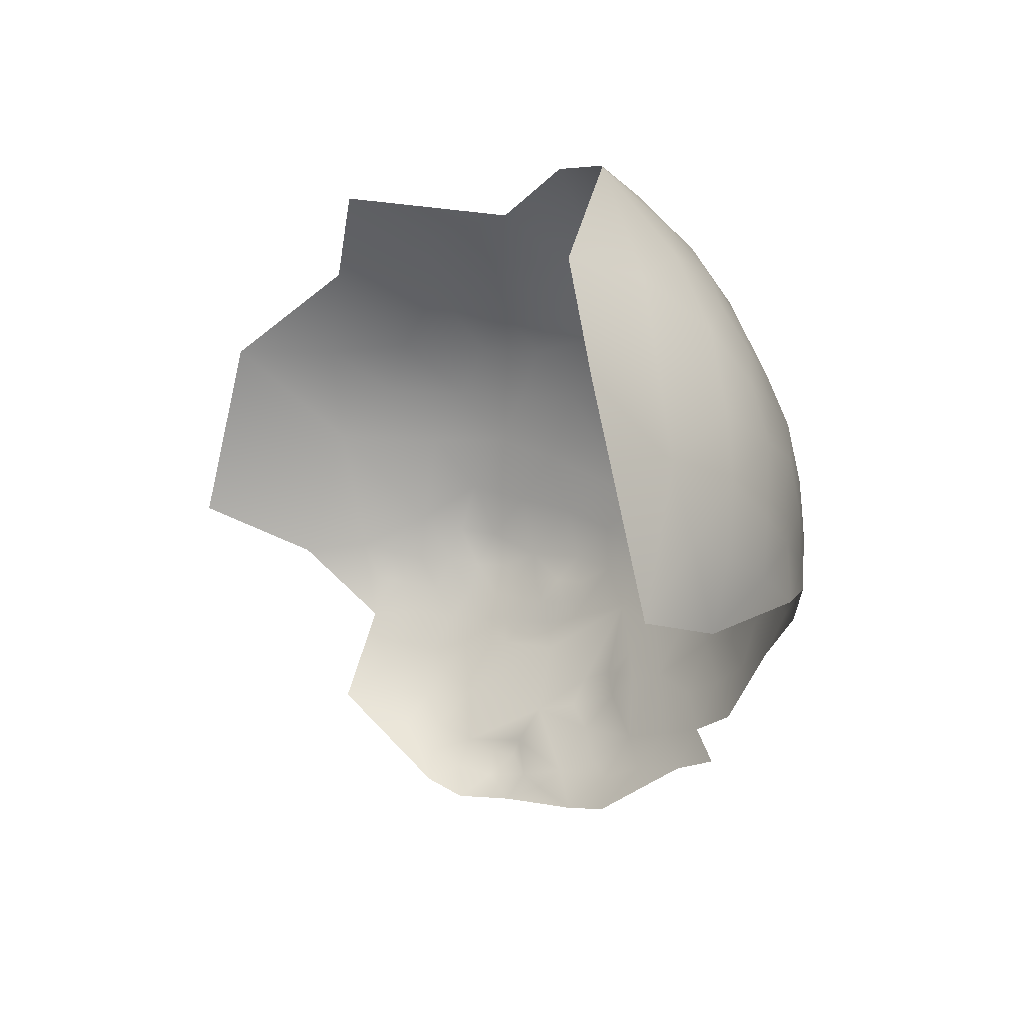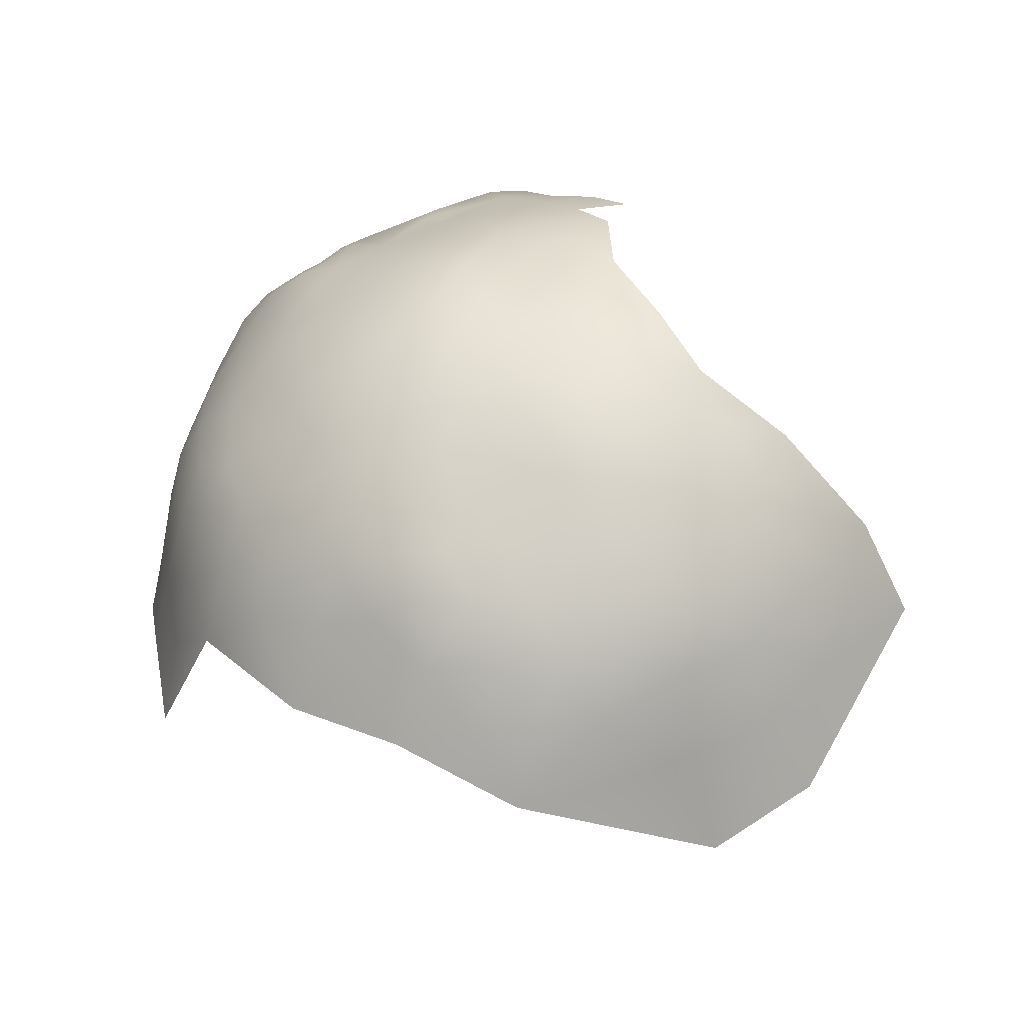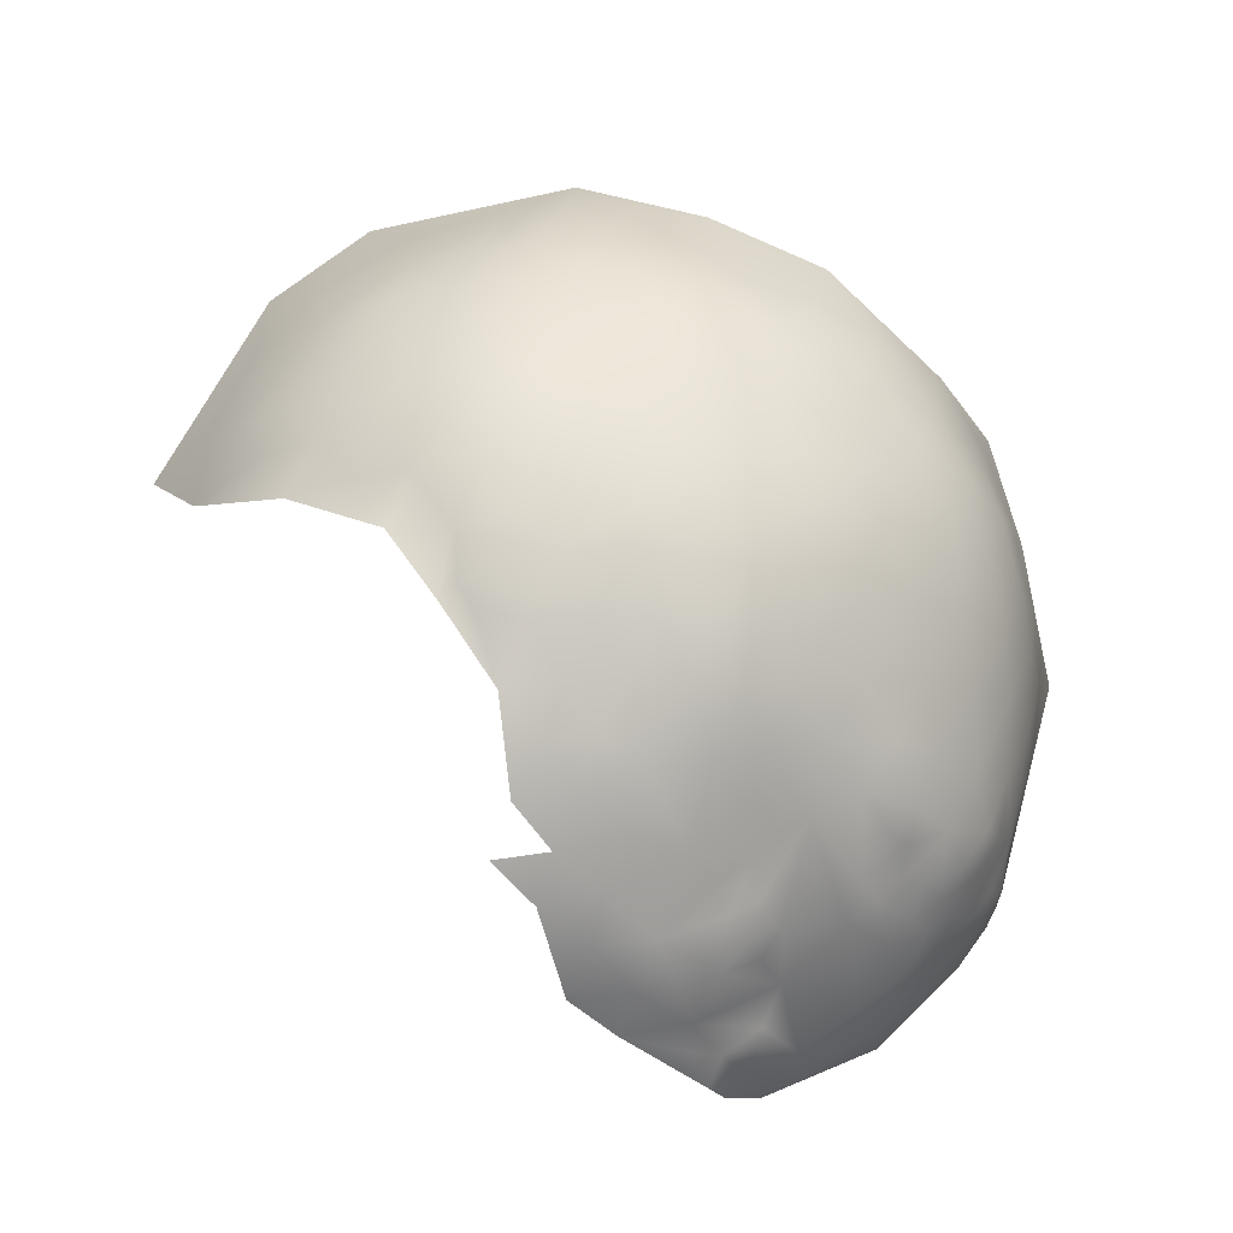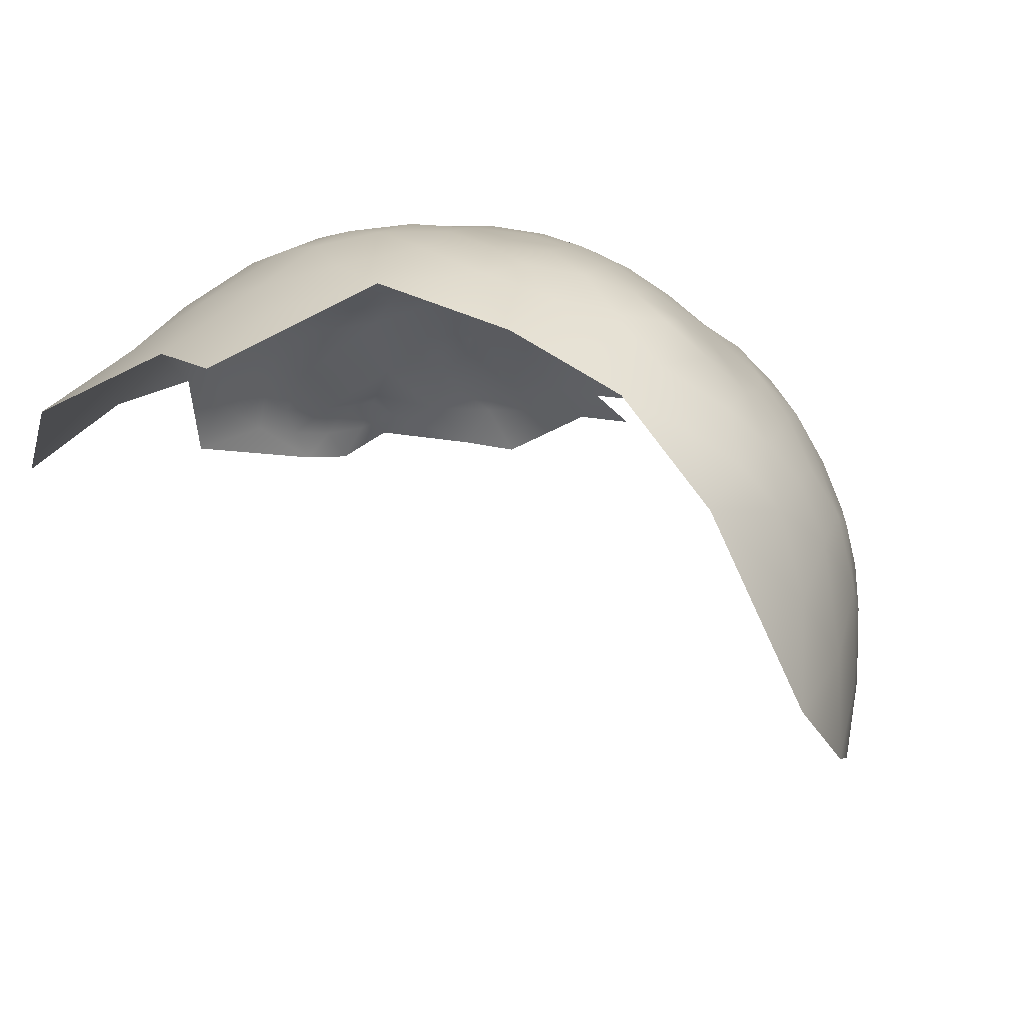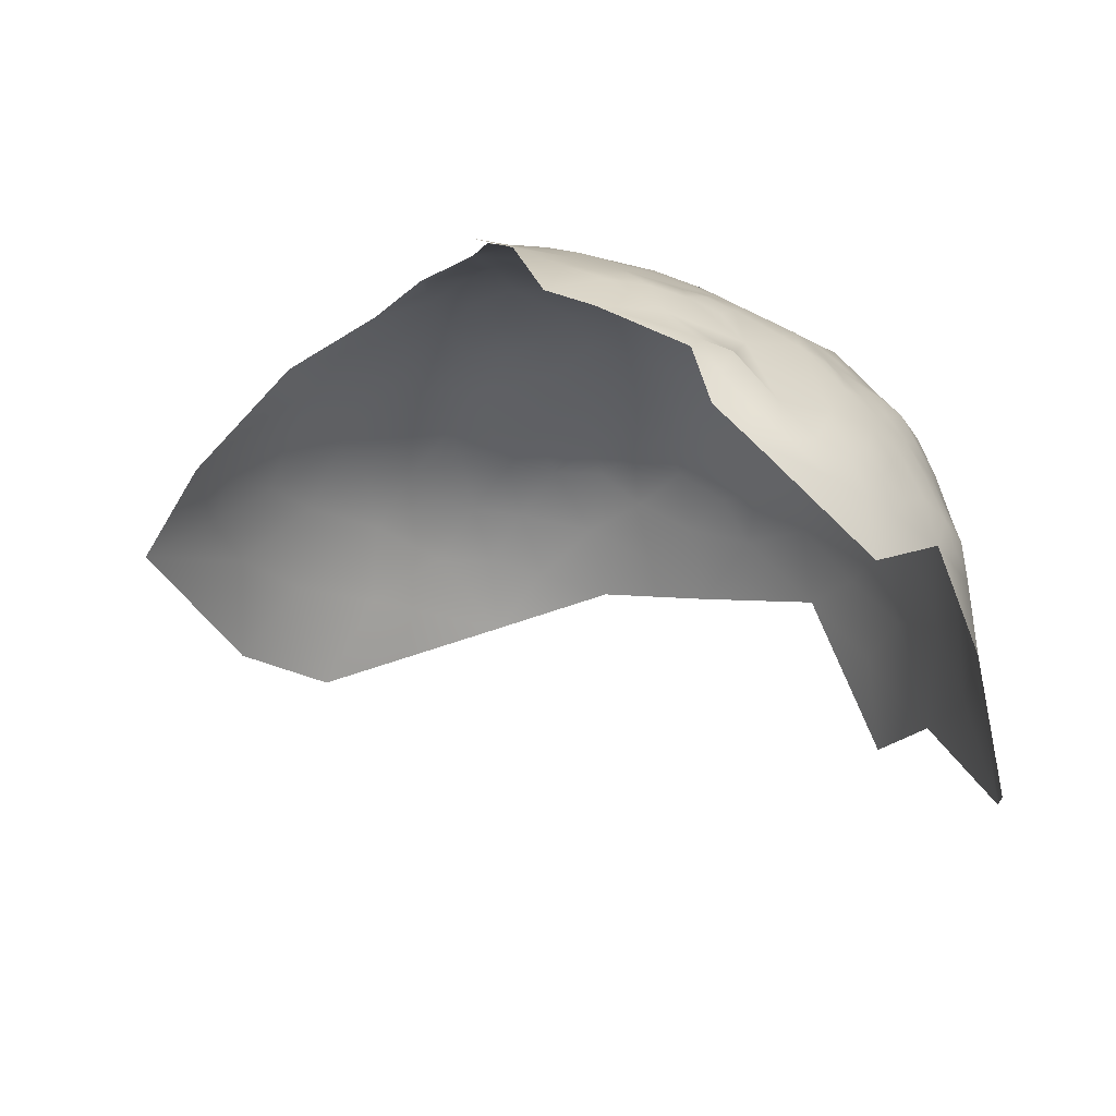
<metadata>
{"format":"obj","ext":"obj","renderer":"f3d","projection":"perspective","resolution":1024,"background":"white","views":[{"elev":5.5,"azim":-101.7,"up":"+Y"},{"elev":52.4,"azim":-152.2,"up":"+Z"},{"elev":76.0,"azim":23.1,"up":"+Z"},{"elev":76.5,"azim":-140.5,"up":"+Y"},{"elev":-19.1,"azim":18.5,"up":"+Z"}]}
</metadata>
<code>
v -538.3 315.1 -265.9
v -534.5 316.1 -267.7
v -543.4 316.9 -261.9
v -534.9 320.4 -265.3
v -531.5 315.8 -268.9
v -535.1 311.7 -269
v -530.9 310.3 -271.5
v -527.3 313.8 -272.8
v -528.3 308.9 -275.4
v -524.3 307.5 -281.4
v -532.4 304.9 -273.8
v -536.8 299.6 -273.5
v -534 296.9 -279.3
v -532.8 293.6 -283.4
v -528 295.3 -285.4
v -524.9 294.7 -291.6
v -521.2 298.8 -290.3
v -520.7 296 -297
v -523.9 298.5 -286.6
v -524.3 301.4 -285.6
v -517.9 300.7 -294.3
v -528.1 290.4 -288.6
v -520.2 293.4 -303.1
v -525.3 290.8 -297.7
v -499.4 330.7 -304.6
v -498 331.7 -309.9
v -499.7 324.3 -310.8
v -497.6 338.7 -312.5
v -498 336.7 -306.3
v -499.9 335.8 -301.2
v -501.6 324.8 -302.6
v -503 318.7 -305.3
v -501.6 329.4 -298.2
v -504.6 323.8 -295.5
v -504.4 328.8 -291.8
v -507.5 318.2 -293.4
v -504.9 318.8 -298.9
v -507.3 323.7 -289.7
v -505.8 313.5 -302.8
v -501.9 335.9 -295.4
v -504.1 314.1 -308.9
v -507 309 -307.7
v -506.1 308.7 -317.6
v -508.9 308.4 -301.4
v -511.1 303.2 -306.1
v -512.7 303.2 -299.8
v -516 298.4 -301.5
v -507.4 313.6 -297.7
v -510 324.2 -285.4
v -513 323.8 -281.9
v -510.9 328.1 -281.9
v -514.2 328.1 -278.5
v -516 323.7 -277.9
v -517.5 328 -275
v -519.8 324.9 -273.6
v -514.6 320.6 -280.8
v -518.5 318.9 -277.8
v -518.8 332.3 -271.9
v -521.3 329.1 -270.8
v -515.2 332.3 -275.5
v -512.1 331.9 -279.5
v -509 332.1 -282.4
v -510.4 337.2 -279.3
v -506 334.5 -284.9
v -511.7 319.4 -285.8
v -507.2 328.8 -287
v -502.2 341.8 -293.1
v -516.6 337.2 -271.6
v -503.8 334.6 -290
v -496.6 337.6 -324.4
v -512.2 309.7 -293.2
v -500.3 344.3 -300.4
v -582.3 339.6 -247.8
v -582.1 333.9 -249.2
v -586.1 336.9 -248.8
v -587.6 333.6 -249.6
v -504.6 341 -286.7
v -537.8 334.1 -258.3
v -567.6 330.2 -250.3
v -552.4 324.4 -255
v -495.5 346.6 -344.6
v -560.5 325.8 -252.5
v -559.5 318 -255
v -566.5 321.9 -252.2
v -552.5 314.8 -258.6
v -575.1 325.5 -250.6
v -544.5 329.2 -256.3
v -544.7 339.2 -253.3
v -537.9 326.1 -261.3
v -559.8 334.3 -251.3
v -559.6 343.8 -249.3
v -552.1 337.7 -250.9
v -551.9 347.5 -249.9
v -551.8 356.6 -250.6
v -559.4 352.8 -249.3
v -544.4 350.8 -252.9
v -559.6 361.7 -250.4
v -568.1 356.8 -248.8
v -566.1 348.1 -248
v -559.6 370.4 -252.9
v -567.3 366.4 -251
v -551.8 365.4 -252.9
v -567.3 339.9 -248.8
v -574.9 362.8 -250.2
v -576.2 371.5 -253.1
v -582.5 365.5 -250.5
v -581.3 357 -248.9
v -567.1 375.1 -254.1
v -574.3 380 -256
v -590.3 362.5 -250.7
v -590.3 353.6 -249.2
v -583.2 348.3 -247.9
v -559 379.1 -256.4
v -566.9 383.6 -257.7
v -574.8 345.7 -247.8
v -575 335.7 -248
v -583.4 383.1 -258.9
v -575.2 388.3 -259.9
v -574.8 396.2 -264
v -583.2 393 -263.6
v -567.1 392.4 -262.3
v -598.5 349.6 -251.7
v -598.6 358.6 -252.5
v -606.7 354.4 -255.2
v -606.7 346.2 -255
v -598.9 340.5 -251.8
v -606.8 363.4 -257
v -614.9 350.2 -259.9
v -614 359.1 -260.2
v -622.1 355.2 -265.8
v -623.4 345.7 -266.6
v -615.2 340.7 -259.4
v -591.8 398.1 -269.7
v -537.6 343.6 -256.9
v -551.8 307.1 -263
v -529.5 328.4 -265.6
v -607 372.7 -260.6
v -607.1 381.4 -264.4
v -615.1 376.3 -266.4
v -616.6 366.8 -263.9
v -624.6 372.2 -273.5
v -627.4 361.4 -273.2
v -598.3 368.3 -254.5
v -598.4 377.3 -258.7
v -616.5 385 -273.8
v -635.1 352.8 -281.7
v -634.9 365 -285
v -629.9 380 -286.2
v -640.4 378.4 -299
v -630.8 396 -300.4
v -620.2 393.1 -285.7
v -630.5 350.1 -274.7
v -589.5 372.2 -254.4
v -530.9 339.3 -261.7
v -589.7 343.7 -248.8
v -642.1 341.9 -291.1
v -559 387.3 -260.5
v -542.8 304.9 -267.5
v -559.5 301.8 -262.6
v -560.2 309.3 -259.1
v -567.8 312.9 -255.3
v -567.6 304.7 -258.3
v -550.6 300.4 -267.8
v -551.3 292.9 -275.1
v -542.9 291.4 -279.5
v -543.1 297.3 -272.5
v -559.3 395.6 -266.1
v -551.2 382.4 -260.2
v -551.2 390.7 -265
v -551.3 374 -256
v -543.6 377.3 -261.1
v -543.7 385.7 -266.3
v -543.6 368.7 -256.9
v -536.2 371.9 -262.6
v -536.1 380.3 -267.2
v -529.9 374.5 -269.1
v -536.2 363 -259.5
v -529.3 366.3 -266
v -543.4 359.3 -254.5
v -536.4 354 -257.9
v -529.5 358.1 -263.2
v -529.9 349 -262.2
v -522.7 352.9 -268
v -523.1 361.3 -269.4
v -523 343.6 -267.3
v -516.1 346.7 -273.7
v -509.8 348.5 -281.8
v -515.2 357.6 -277
v -521.6 370.1 -274.1
v -513.9 369.7 -282.8
v -508.1 370.2 -293.9
v -513.7 379.1 -290.6
v -519.8 378.9 -280.8
v -508.8 360.7 -286.5
v -504.7 351 -290.7
v -519.8 387.1 -288.1
v -526.5 387.9 -279.9
v -543.9 394 -271.6
v -535.4 388.1 -272.4
v -536 396.7 -279.7
v -527.9 381.1 -273.5
v -536.8 405.3 -290.9
v -525.7 401.2 -304.3
v -526.1 408.7 -319.3
v -514.5 394.2 -319.9
v -509.5 380.1 -305.9
v -505.3 378.6 -320.1
v -518.2 391.3 -301
v -500.5 361.3 -317.5
v -551.4 398.1 -271.4
v -568.5 400.4 -269.4
v -559.4 403.4 -274.5
v -591.7 380.9 -258.9
v -591.4 389.2 -263
v -599.8 393.5 -268.9
v -599.2 384.8 -263
v -607 388.6 -269.1
v -608.2 396.9 -277.2
v -524 335.5 -267.2
v -579.3 403.3 -272.4
v -569.1 407.5 -278
v -559.5 413 -285.5
v -579.3 412.6 -282.6
v -590.5 407.1 -279
v -599.5 402.1 -276.9
v -601 411.2 -287.8
v -548.2 403.4 -278.5
v -504.4 370.8 -307.7
v -503.7 360.4 -298.6
v -631.2 338.3 -277.4
v -500.8 378.7 -338.2
v -527.1 396.1 -290.8
f 6 5 2
f 75 76 74
f 74 73 75
f 61 52 51
f 62 61 51
f 6 7 5
f 8 5 7
f 63 61 62
f 55 54 59
f 54 55 53
f 54 53 52
f 56 50 53
f 56 53 57
f 65 49 50
f 65 50 56
f 60 54 52
f 66 49 38
f 35 66 38
f 60 52 61
f 54 58 59
f 54 60 58
f 50 51 52
f 50 52 53
f 60 68 58
f 34 36 37
f 34 38 36
f 1 6 2
f 1 2 4
f 49 51 50
f 48 37 36
f 9 8 7
f 9 7 11
f 39 37 48
f 35 38 34
f 44 39 48
f 33 31 25
f 41 32 39
f 71 44 48
f 64 63 62
f 20 19 17
f 46 44 71
f 18 16 24
f 47 46 21
f 66 64 62
f 66 51 49
f 66 62 51
f 66 35 69
f 66 69 64
f 77 64 69
f 40 72 67
f 40 30 72
f 35 34 33
f 14 22 15
f 29 30 25
f 18 47 21
f 18 23 47
f 42 41 39
f 42 39 44
f 24 23 18
f 32 37 39
f 38 49 65
f 45 42 44
f 29 26 28
f 29 25 26
f 16 15 22
f 45 44 46
f 4 2 5
f 18 21 17
f 18 17 16
f 27 31 32
f 63 60 61
f 45 46 47
f 116 73 74
f 96 94 93
f 31 33 34
f 99 95 98
f 104 106 107
f 97 98 95
f 103 115 116
f 84 83 82
f 158 135 163
f 93 91 92
f 40 69 35
f 40 35 33
f 16 17 19
f 16 19 15
f 33 25 30
f 33 30 40
f 78 134 88
f 154 134 78
f 93 94 95
f 100 101 97
f 100 97 102
f 112 111 155
f 112 107 111
f 99 115 103
f 84 79 86
f 108 109 105
f 82 79 84
f 154 136 219
f 80 82 83
f 168 157 113
f 114 113 157
f 80 83 85
f 65 36 38
f 89 78 87
f 87 78 88
f 91 95 99
f 91 93 95
f 181 180 182
f 177 180 181
f 136 154 78
f 136 78 89
f 110 111 107
f 110 107 106
f 31 37 32
f 31 34 37
f 114 109 108
f 177 179 180
f 105 106 104
f 105 104 101
f 13 14 15
f 94 97 95
f 90 92 91
f 166 158 163
f 214 117 120
f 69 40 67
f 69 67 77
f 101 104 98
f 101 98 97
f 108 101 100
f 108 105 101
f 170 168 113
f 160 159 135
f 10 8 9
f 90 91 103
f 27 26 25
f 27 25 31
f 108 113 114
f 102 97 94
f 24 16 22
f 125 126 122
f 169 157 168
f 155 75 73
f 183 181 182
f 159 160 162
f 90 79 82
f 113 108 100
f 29 72 30
f 127 124 123
f 178 177 181
f 178 174 177
f 124 125 122
f 124 122 123
f 118 121 119
f 170 173 171
f 170 171 168
f 170 100 102
f 170 113 100
f 174 171 173
f 174 173 177
f 118 109 114
f 167 121 157
f 167 157 169
f 11 7 6
f 173 170 102
f 83 84 161
f 83 161 160
f 118 119 120
f 118 120 117
f 159 163 135
f 20 15 19
f 184 178 181
f 184 181 183
f 4 3 1
f 63 68 60
f 175 171 174
f 160 135 85
f 160 85 83
f 115 73 116
f 179 94 96
f 43 41 42
f 65 56 57
f 219 59 58
f 186 183 185
f 214 213 117
f 187 188 186
f 216 144 213
f 216 213 214
f 172 199 198
f 172 175 199
f 121 118 114
f 121 114 157
f 172 171 175
f 201 175 176
f 201 199 175
f 180 179 96
f 77 63 64
f 176 175 174
f 176 174 178
f 173 179 177
f 122 126 155
f 122 155 111
f 164 165 166
f 164 166 163
f 103 116 79
f 103 79 90
f 219 58 68
f 89 3 4
f 112 155 73
f 112 73 115
f 172 169 168
f 172 168 171
f 189 190 193
f 123 122 111
f 123 111 110
f 153 110 106
f 198 169 172
f 10 9 11
f 144 153 213
f 144 143 153
f 143 110 153
f 143 123 110
f 144 216 138
f 144 138 137
f 139 140 137
f 139 137 138
f 185 219 68
f 185 183 182
f 127 123 143
f 211 119 121
f 117 109 118
f 215 214 133
f 215 216 214
f 192 193 190
f 128 132 125
f 128 125 124
f 86 79 116
f 71 21 46
f 130 128 129
f 210 169 198
f 71 48 36
f 136 89 4
f 212 210 227
f 166 13 12
f 166 165 13
f 196 197 193
f 196 193 192
f 129 124 127
f 129 128 124
f 187 63 77
f 200 198 199
f 217 138 216
f 217 216 215
f 131 128 130
f 131 132 128
f 211 121 167
f 27 32 41
f 154 219 185
f 154 185 182
f 186 185 68
f 212 211 167
f 86 116 74
f 193 197 201
f 210 212 167
f 210 167 169
f 182 180 134
f 182 134 154
f 179 102 94
f 179 173 102
f 165 14 13
f 133 214 120
f 134 180 96
f 137 143 144
f 137 127 143
f 11 12 13
f 191 192 190
f 191 190 194
f 197 199 201
f 221 211 212
f 221 220 211
f 140 129 127
f 140 127 137
f 225 215 133
f 43 42 45
f 195 77 67
f 195 187 77
f 189 178 184
f 189 176 178
f 158 166 12
f 223 220 221
f 155 76 75
f 88 93 92
f 220 119 211
f 86 74 76
f 218 215 225
f 218 217 215
f 136 59 219
f 226 225 224
f 135 3 85
f 145 138 217
f 145 139 138
f 80 85 3
f 28 26 27
f 141 140 139
f 229 194 195
f 229 191 194
f 189 193 201
f 189 201 176
f 158 3 135
f 195 67 72
f 87 3 89
f 87 80 3
f 188 183 186
f 188 184 183
f 45 47 23
f 88 134 96
f 88 96 93
f 200 199 197
f 87 88 92
f 198 227 210
f 80 90 82
f 190 188 194
f 142 140 141
f 224 220 223
f 186 63 187
f 186 68 63
f 158 6 1
f 158 1 3
f 194 187 195
f 194 188 187
f 218 145 217
f 232 202 200
f 140 130 129
f 140 142 130
f 126 76 155
f 212 222 221
f 98 115 99
f 107 112 115
f 158 12 11
f 158 11 6
f 200 227 198
f 222 212 227
f 232 197 196
f 232 200 197
f 161 84 86
f 208 203 232
f 107 98 104
f 107 115 98
f 208 232 196
f 230 131 152
f 153 106 105
f 224 225 133
f 228 191 229
f 206 191 228
f 189 184 188
f 189 188 190
f 133 220 224
f 153 117 213
f 152 130 142
f 152 131 130
f 28 72 29
f 220 120 119
f 220 133 120
f 207 228 209
f 203 202 232
f 80 87 92
f 80 92 90
f 146 152 142
f 207 206 228
f 206 192 191
f 165 22 14
f 159 164 163
f 147 146 142
f 146 230 152
f 145 141 139
f 117 105 109
f 117 153 105
f 202 227 200
f 136 55 59
f 156 230 146
f 151 145 218
f 147 141 148
f 147 142 141
f 229 195 72
f 132 126 125
f 136 4 5
f 43 27 41
f 218 225 226
f 149 147 148
f 209 228 229
f 70 28 27
f 205 204 203
f 205 203 208
f 208 196 192
f 208 192 206
f 223 221 222
f 148 141 145
f 148 145 151
f 226 224 223
f 150 148 151
f 150 149 148
f 205 208 206
f 205 206 207
f 230 132 131
f 202 222 227
f 156 146 147
f 209 231 207
f 43 45 23
f 151 218 226
f 209 229 72
f 209 72 28
f 205 207 231
f 209 28 70
f 204 202 203
f 209 81 231
f 209 70 81
f 150 151 226
f 149 156 147
f 55 57 53
f 21 20 17
f 20 13 15
f 65 71 36
f 13 10 11
f 20 10 13
f 21 10 20
f 8 136 5
f 136 57 55
f 57 71 65
f 71 10 21
f 57 10 71
f 57 8 10
f 8 57 136
f 103 91 99

</code>
